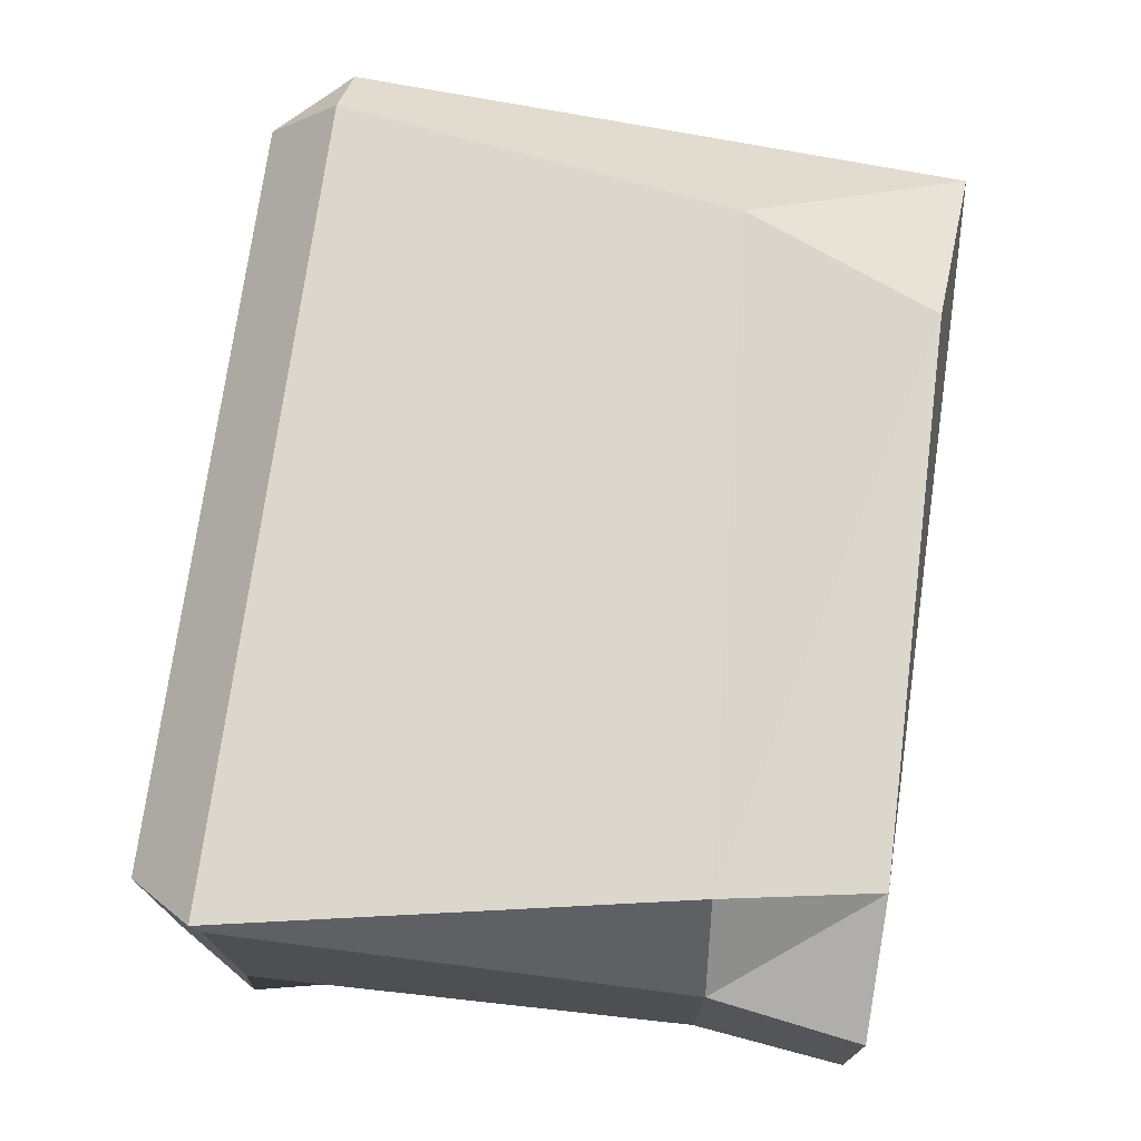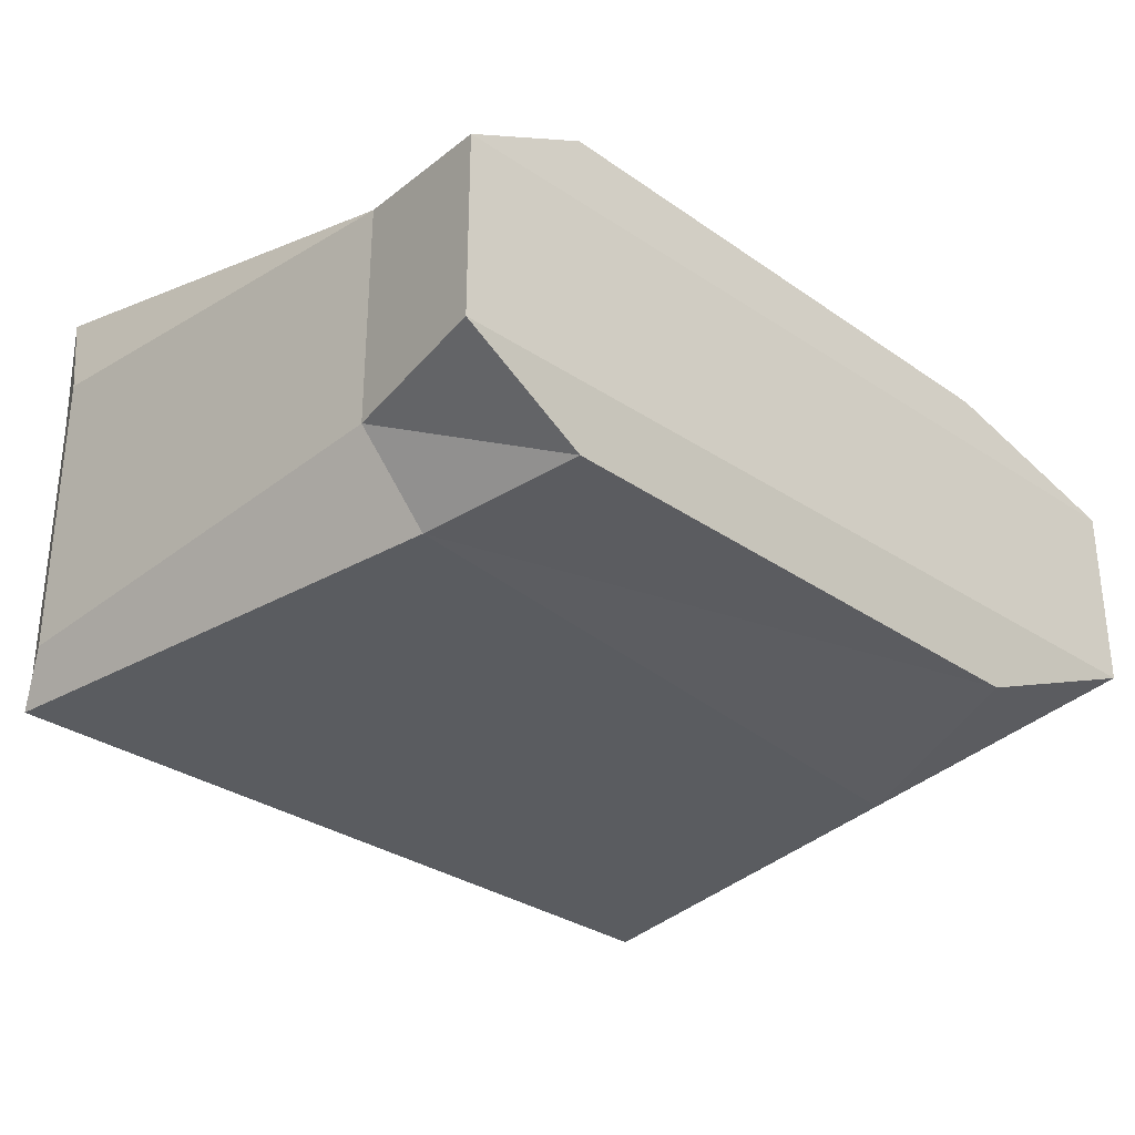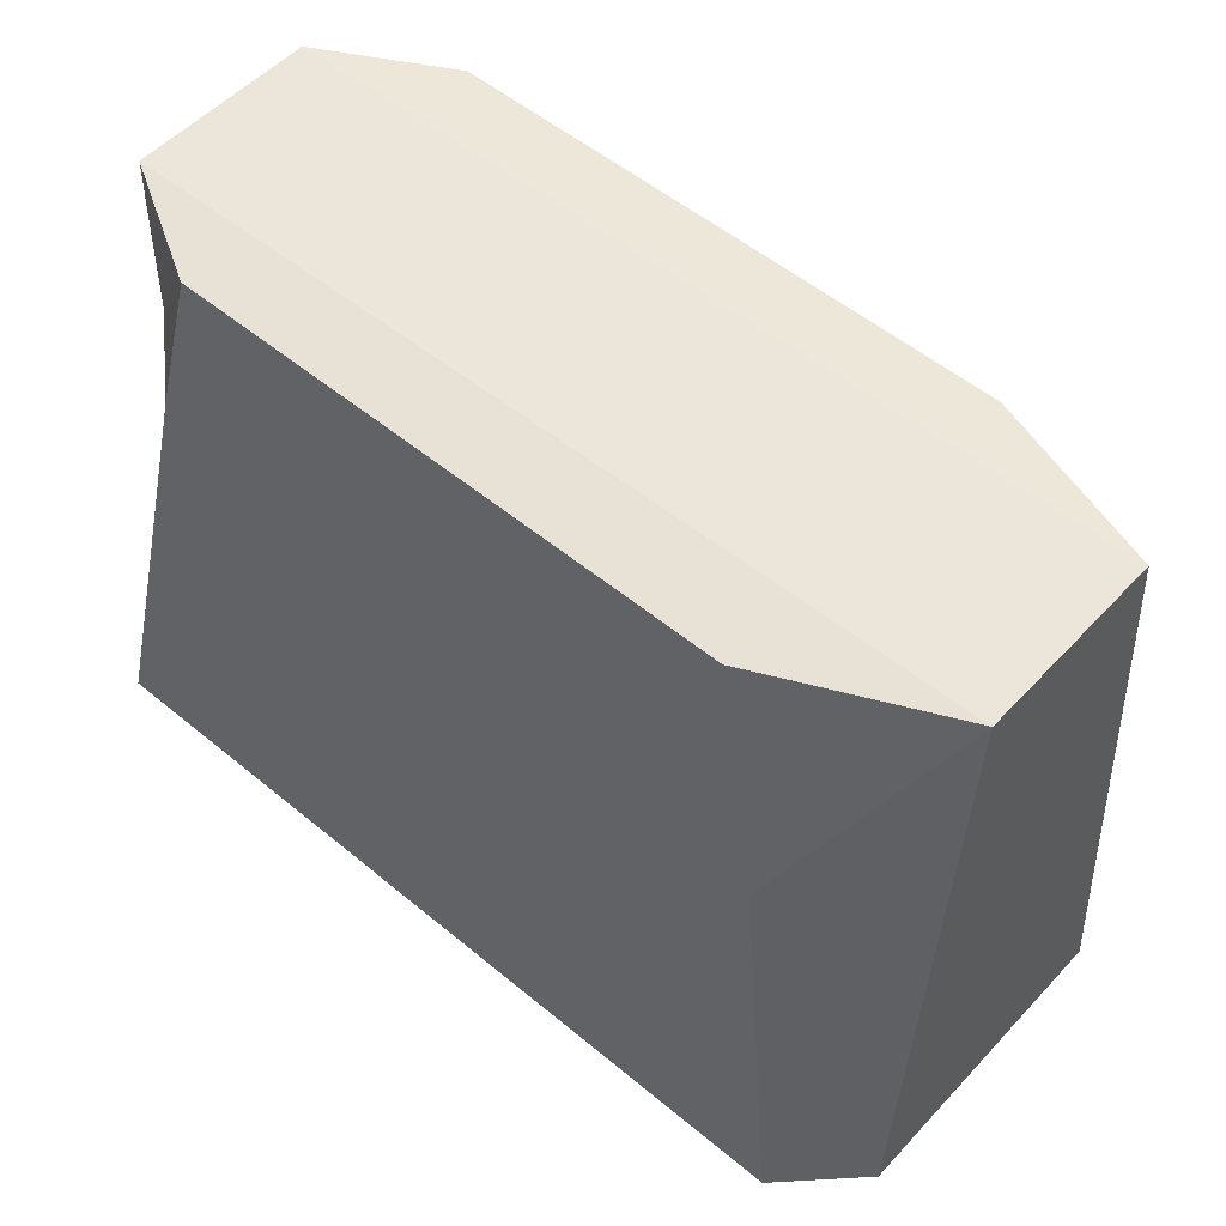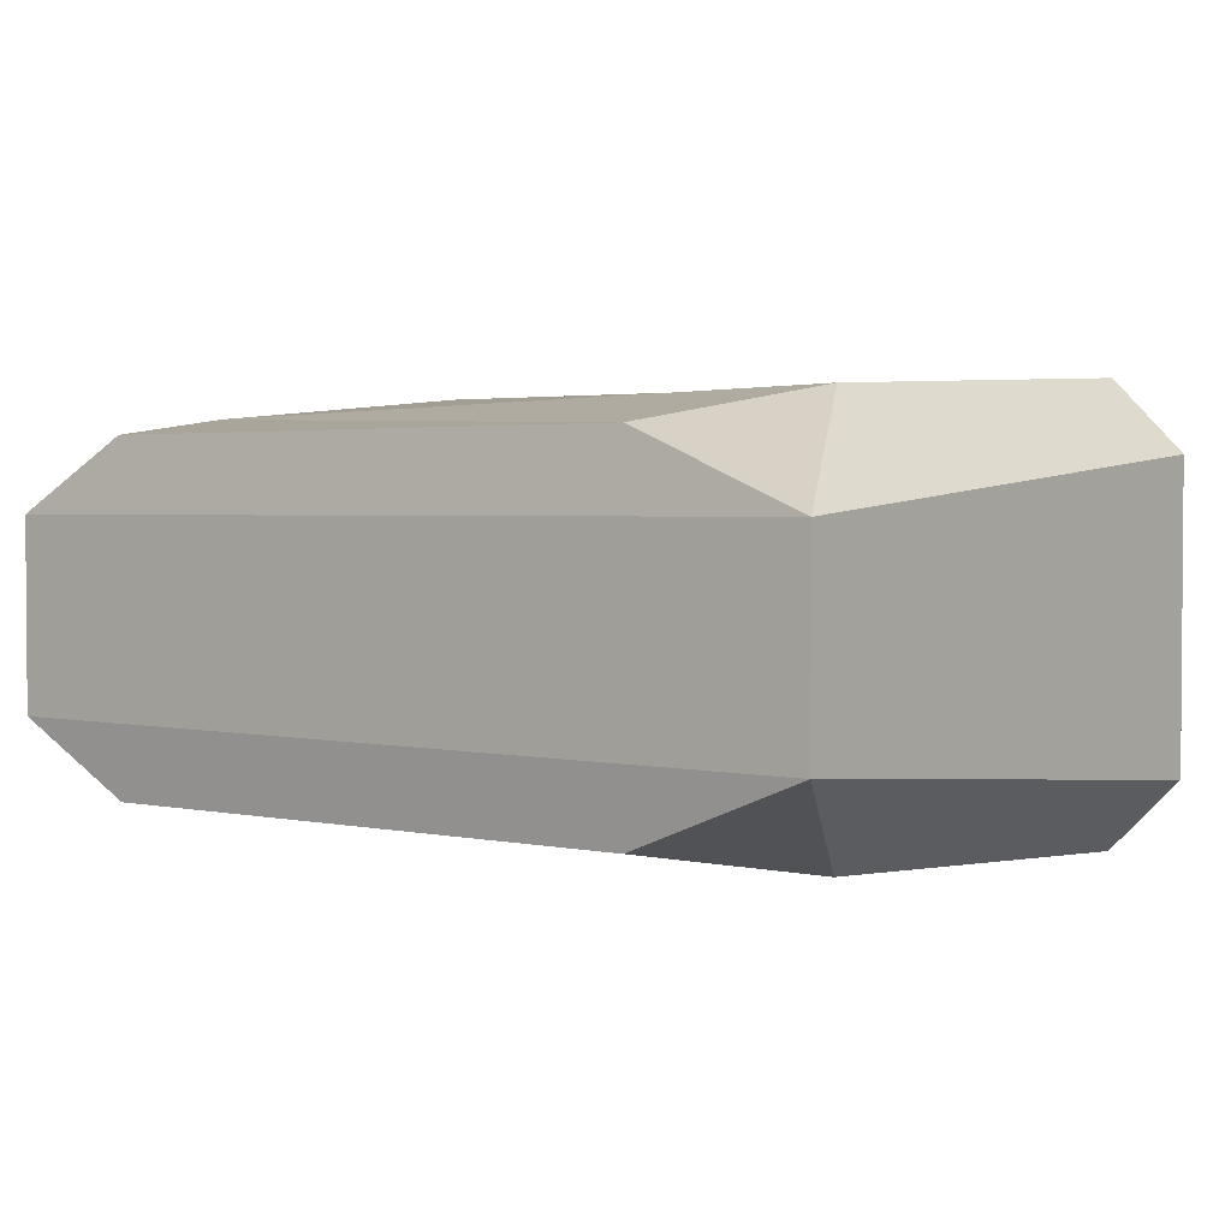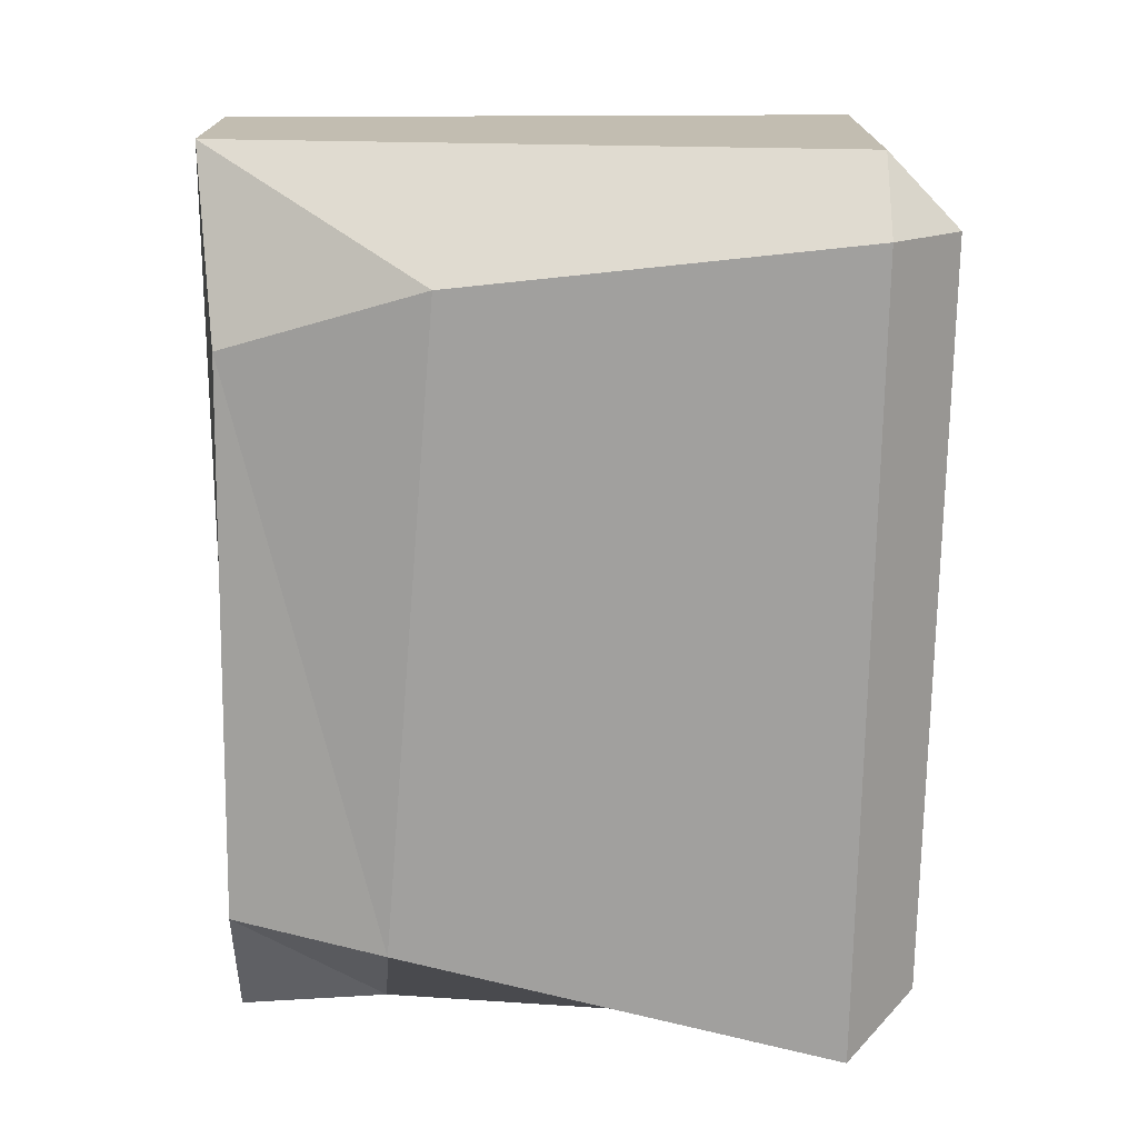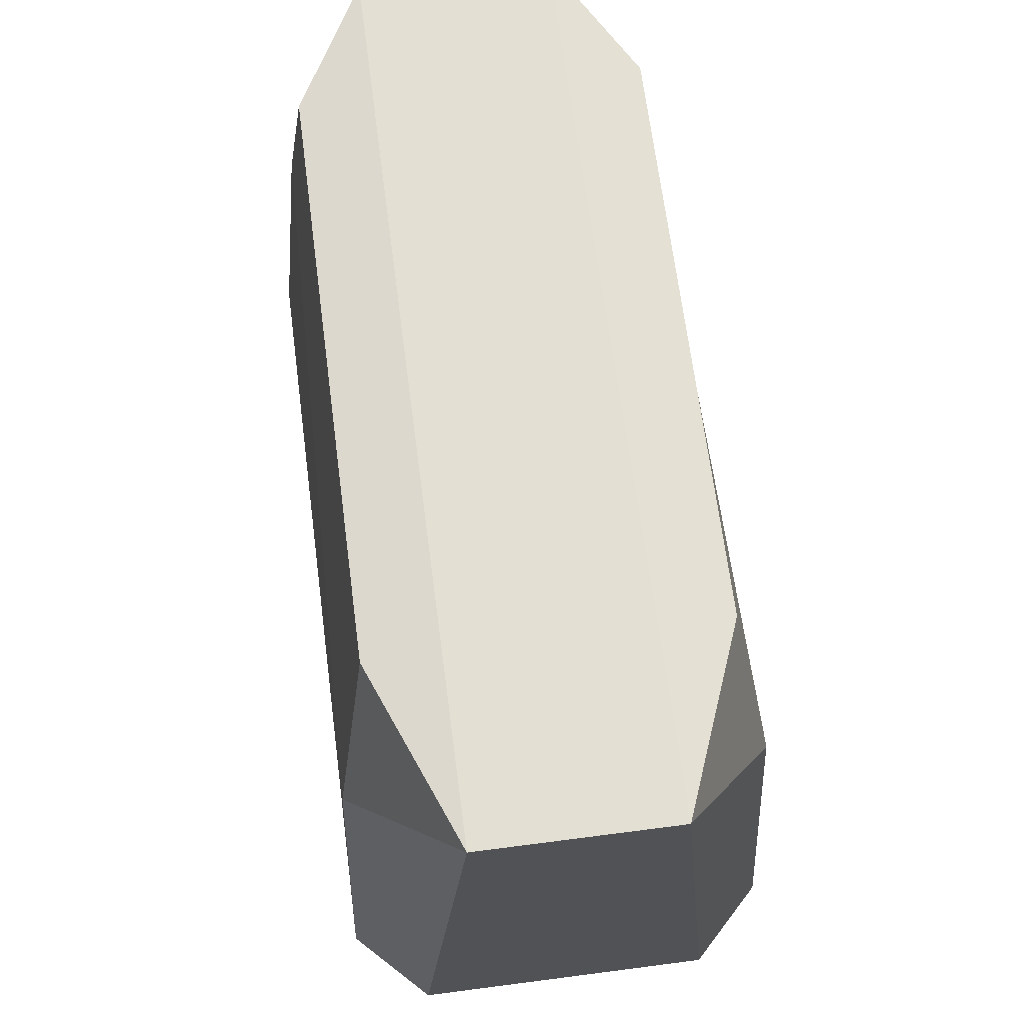
<metadata>
{"format":"obj","ext":"obj","renderer":"f3d","projection":"perspective","resolution":1024,"background":"white","views":[{"elev":72.7,"azim":97.5,"up":"+Z"},{"elev":-30.9,"azim":135.0,"up":"+Z"},{"elev":53.2,"azim":-138.4,"up":"+Y"},{"elev":2.5,"azim":-143.3,"up":"+Z"},{"elev":-73.0,"azim":-90.9,"up":"+Z"},{"elev":68.3,"azim":-97.4,"up":"+Y"}]}
</metadata>
<code>
g default
v -2.658 1.229 -4.607
v -3.423 1.315 -4.907
v 0.1526 0.6016 -4.826
v -0.2926 1.229 -4.607
v -0.1703 0.5746 -4.528
v 0.2433 1.229 -4.907
v -3.423 1.315 -5.696
v -2.658 1.229 -5.996
v -0.2926 1.229 -5.996
v 0.2433 1.229 -5.696
v -0.1703 0.5746 -6.074
v 0.1526 0.6016 -5.777
v -2.934 0.3842 -6.147
v -2.937 0.3829 -4.455
v -3.451 -1.303 -5.926
v -3.151 -1.303 -6.227
v -3.151 -1.603 -5.926
v 0.0131 -1.603 -5.926
v 0.2 -1.303 -6.227
v 0.1781 -1.303 -5.926
v 0.0131 -1.603 -4.676
v 0.1781 -1.303 -4.676
v 0.2 -1.303 -4.376
v -3.151 -1.603 -4.676
v -3.151 -1.303 -4.376
v -3.451 -1.303 -4.676
g pCube18
f 1 2 14
f 1 5 4
f 4 3 6
f 2 1 4 6
f 8 7 10 9
f 9 10 12
f 7 8 13
f 8 9 11
f 7 13 16 15
f 11 12 20 19
f 3 5 23 22
f 14 2 26 25
f 15 17 24 26
f 17 16 19 18
f 18 20 22 21
f 21 23 25 24
f 2 6 10 7
f 17 18 21 24
f 3 12 10 6
f 8 11 13
f 5 1 14
f 13 11 19 16
f 12 3 22 20
f 5 14 25 23
f 2 7 15 26
f 3 4 5
f 11 9 12
f 15 16 17
f 18 19 20
f 21 22 23
f 24 25 26

</code>
